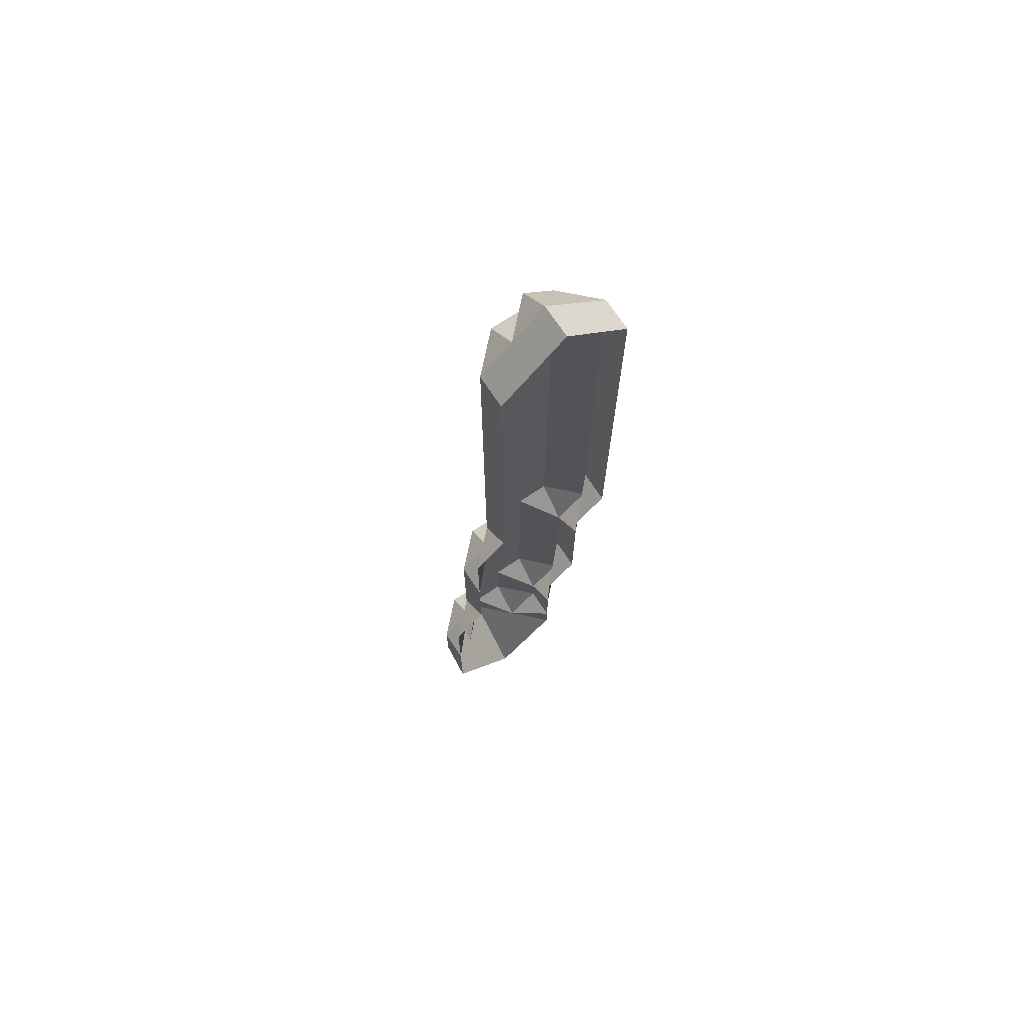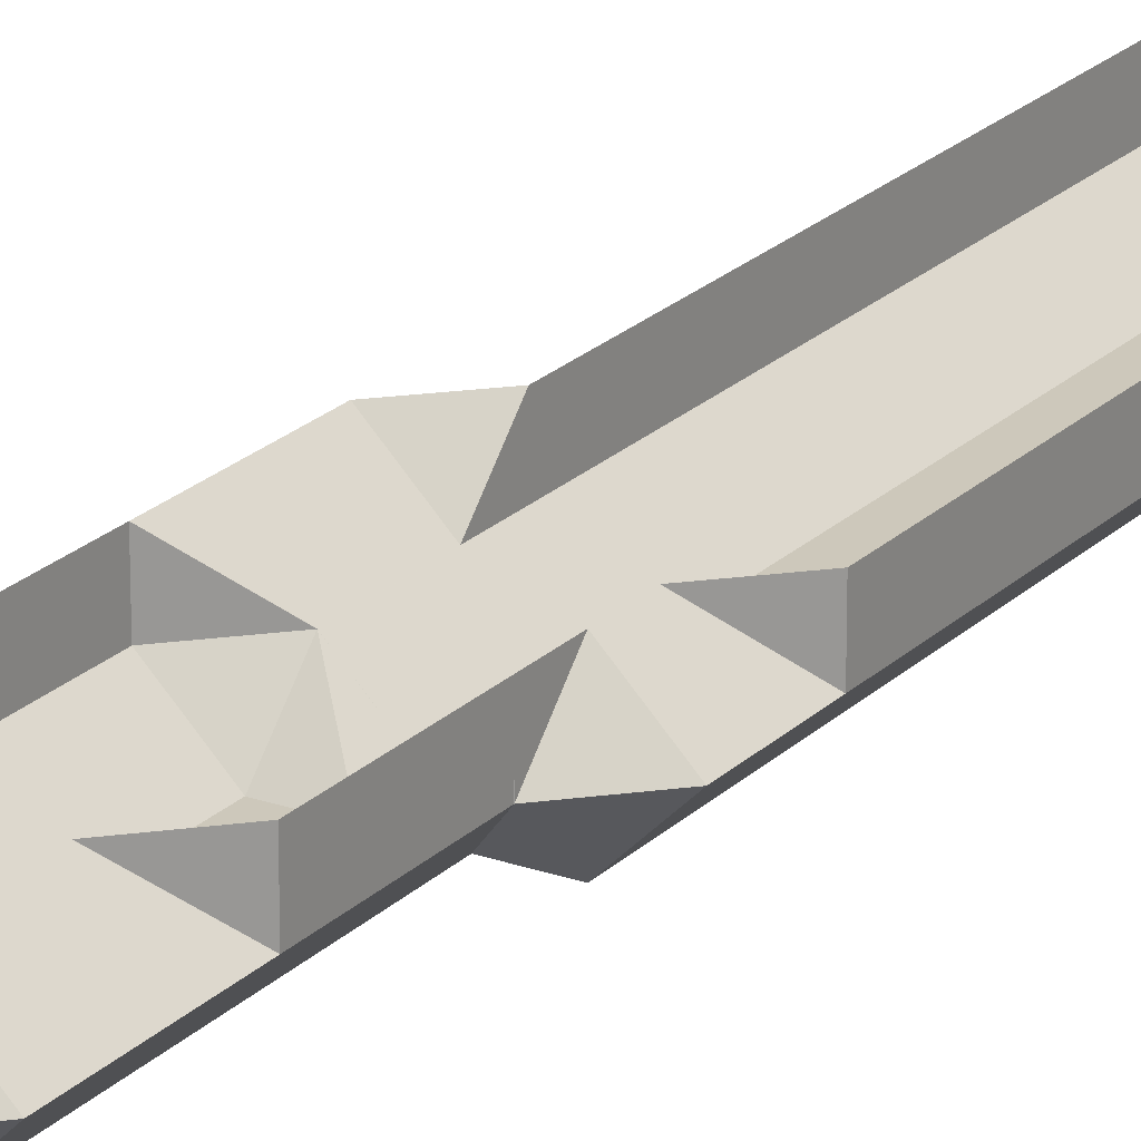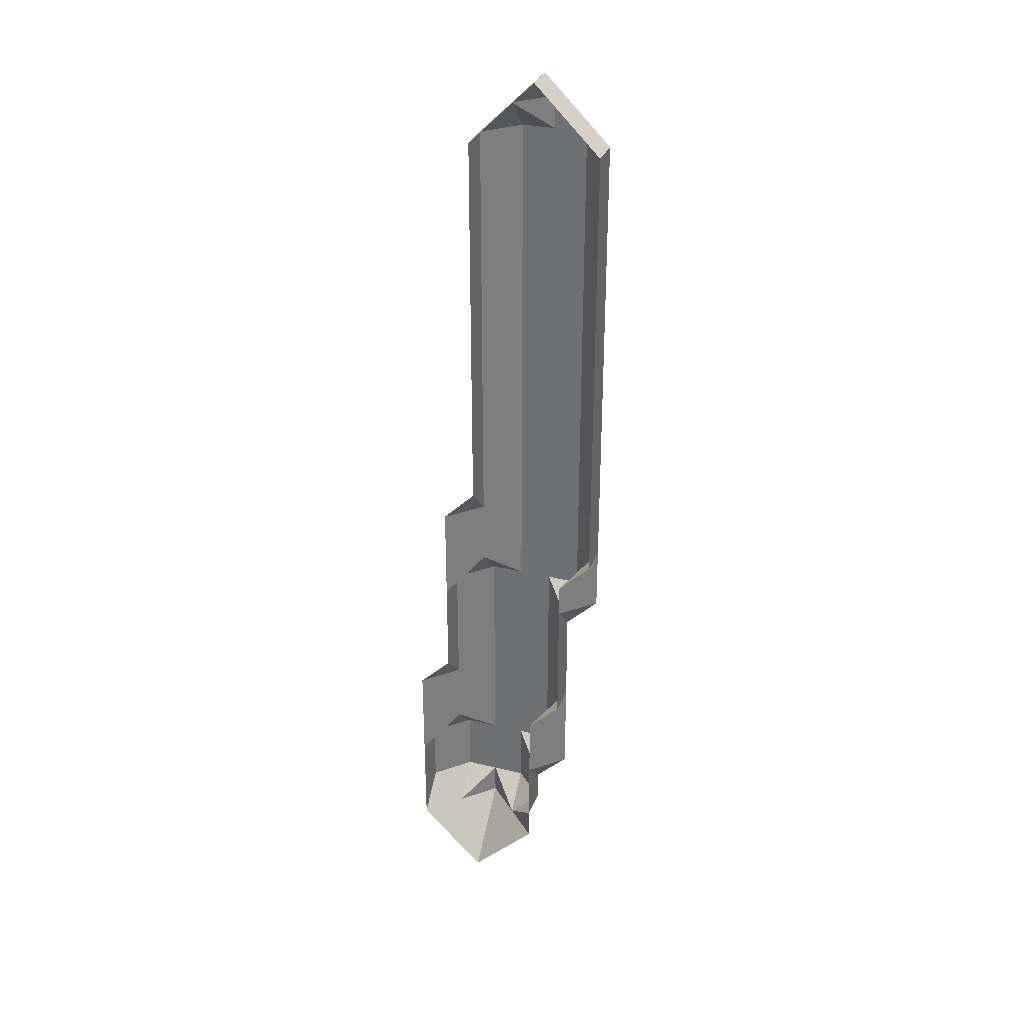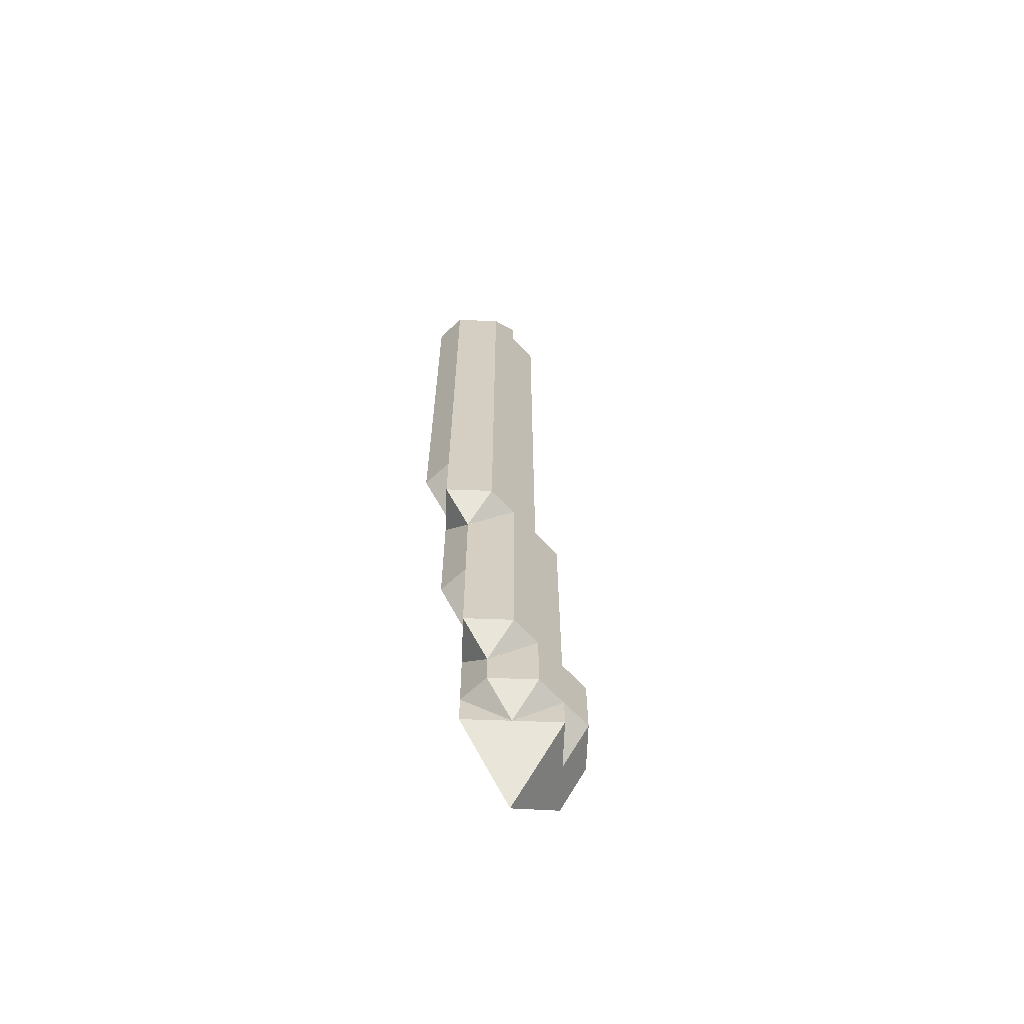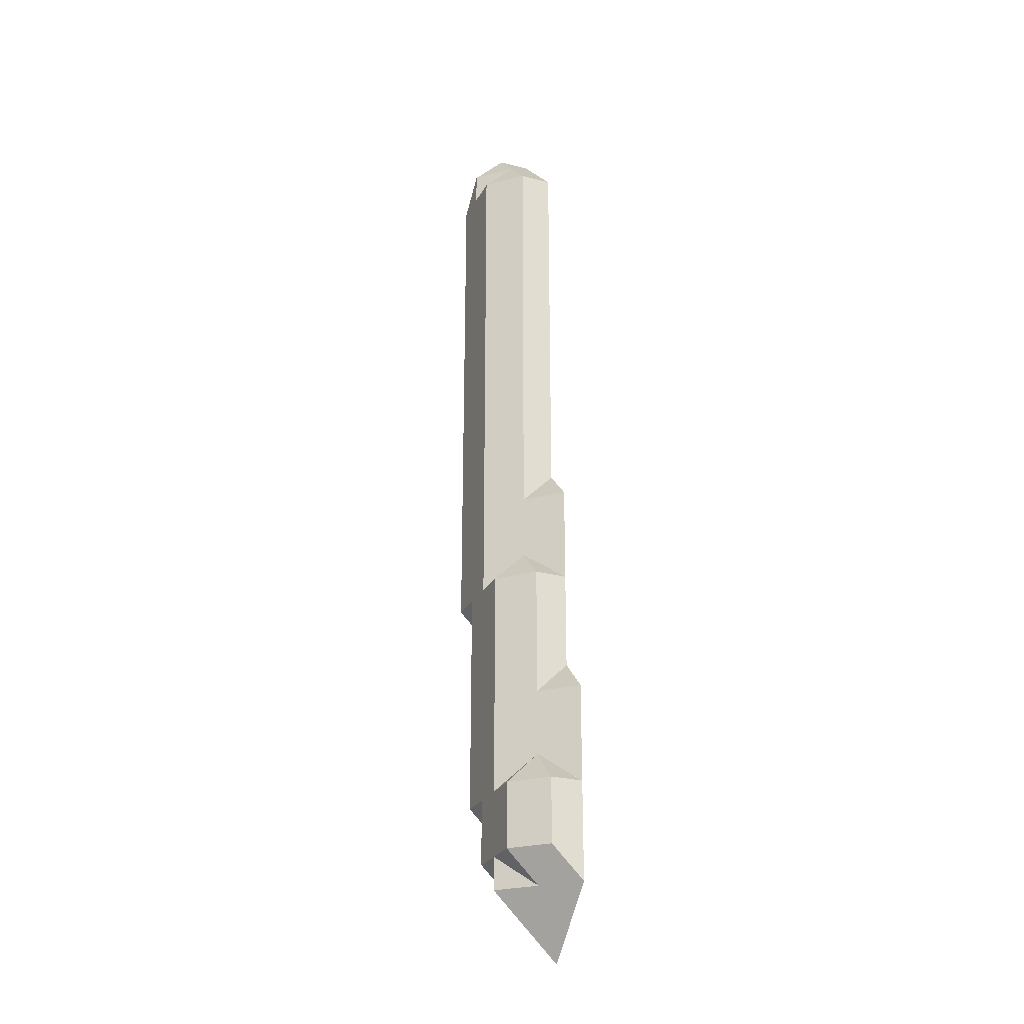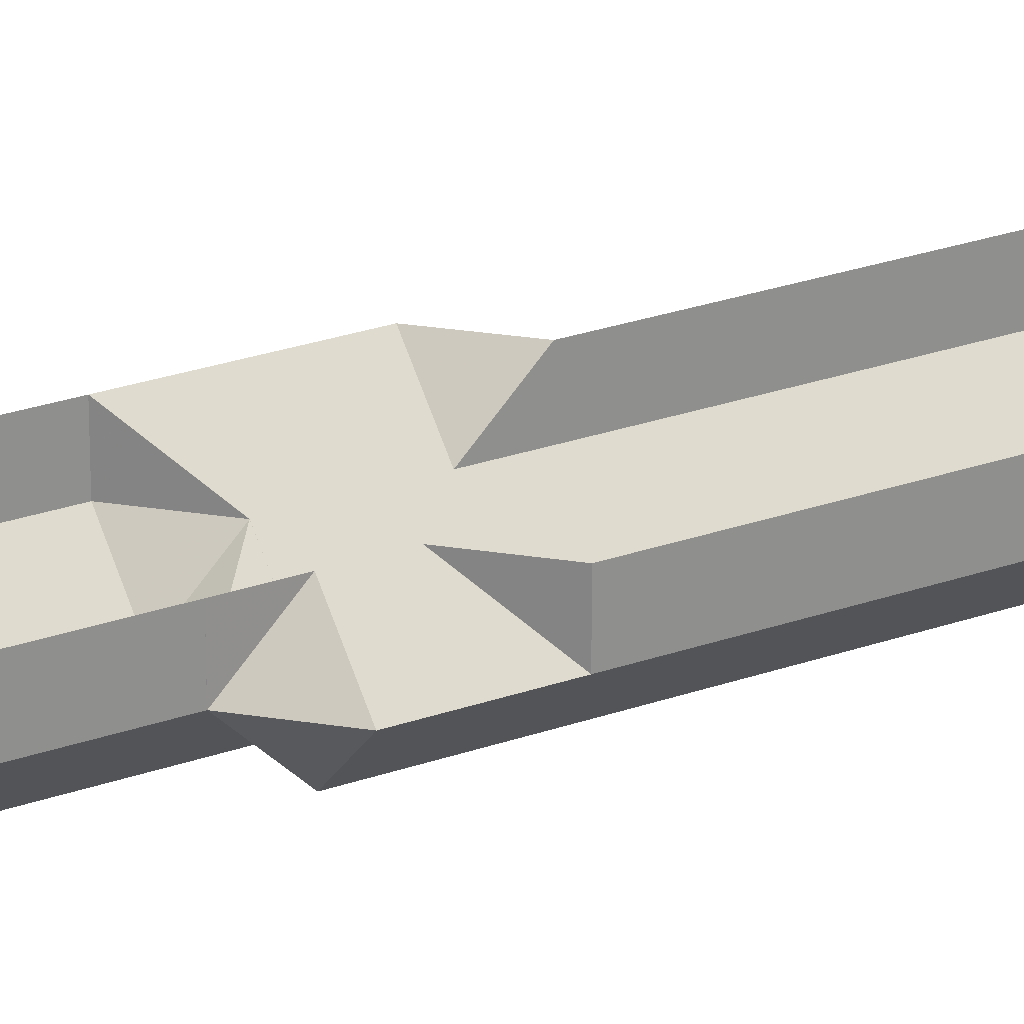
<metadata>
{"format":"obj","ext":"obj","renderer":"f3d","projection":"perspective","resolution":1024,"background":"white","views":[{"elev":71.8,"azim":146.5,"up":"+Z"},{"elev":21.9,"azim":-148.3,"up":"+Y"},{"elev":31.7,"azim":-161.0,"up":"+Z"},{"elev":-64.7,"azim":-47.1,"up":"+Z"},{"elev":-26.1,"azim":67.4,"up":"+Z"},{"elev":25.2,"azim":-120.2,"up":"+Y"}]}
</metadata>
<code>
g out-fv\fib1-3-3-0.nii.gz\fib1-3-3-0.nii.gz-509
o out-fv\fib1-3-3-0.nii.gz\fib1-3-3-0.nii.gz-509
v 147 256 21
v 146 256 22
v 147 255 22
v 148 256 22
v 146 256 22
v 145 256 23
v 146 255 23
v 147 255 22
v 146 255 23
v 147 254 23
v 148 255 23
v 148 256 22
v 148 255 23
v 149 256 23
v 146 255 23
v 145 255 24
v 146 254 24
v 145 256 24
v 147 254 24
v 148 254 24
v 148 255 23
v 149 255 24
v 149 256 24
v 146 254 25
v 145 255 25
v 145 256 25
v 147 254 25
v 148 254 25
v 149 255 25
v 149 256 25
v 145 255 25
v 144 255 26
v 145 254 26
v 145 256 26
v 146 254 26
v 145 256 26
v 147 254 26
v 148 254 26
v 149 255 26
v 149 256 26
v 145 254 27
v 144 255 27
v 145 256 27
v 146 254 27
v 145 256 27
v 147 254 27
v 148 255 27
v 148 255 27
v 148 255 27
v 149 256 27
v 145 254 28
v 144 255 28
v 145 256 28
v 146 254 28
v 145 256 28
v 147 254 28
v 148 255 28
v 148 255 28
v 149 256 28
v 145 254 29
v 144 255 29
v 145 256 28
v 144 256 29
v 146 254 29
v 147 254 29
v 148 255 29
v 148 255 29
v 149 256 29
v 145 254 30
v 144 255 30
v 144 256 30
v 146 254 30
v 147 254 30
v 148 255 30
v 148 256 30
v 148 256 30
v 145 254 31
v 144 255 31
v 144 256 31
v 146 254 31
v 147 254 31
v 148 255 31
v 148 256 31
v 145 254 32
v 144 255 32
v 144 256 32
v 146 254 32
v 147 254 32
v 148 255 32
v 148 256 32
v 144 255 32
v 143 255 33
v 144 254 33
v 144 256 33
v 145 254 33
v 144 256 33
v 146 254 33
v 147 254 33
v 148 255 33
v 148 256 33
v 144 254 34
v 143 255 34
v 144 256 34
v 145 254 34
v 144 256 34
v 146 254 34
v 147 255 34
v 147 255 34
v 147 255 34
v 148 256 34
v 144 254 35
v 143 255 35
v 144 256 34
v 143 256 35
v 145 254 35
v 146 254 35
v 147 255 35
v 147 255 35
v 148 256 35
v 144 254 36
v 143 255 36
v 143 256 36
v 145 254 36
v 146 254 36
v 147 255 36
v 147 255 36
v 148 256 36
v 144 254 37
v 143 255 37
v 143 256 37
v 145 254 37
v 146 254 37
v 147 255 37
v 147 256 37
v 147 256 37
v 144 254 38
v 143 255 38
v 143 256 38
v 145 254 38
v 146 254 38
v 147 255 38
v 147 256 38
v 144 254 39
v 143 255 39
v 143 256 39
v 145 254 39
v 146 254 39
v 147 255 39
v 147 256 39
v 144 254 40
v 143 255 40
v 143 256 40
v 145 254 40
v 146 254 40
v 147 255 40
v 147 256 40
v 144 254 41
v 143 255 41
v 143 256 41
v 145 254 41
v 146 254 41
v 147 255 41
v 147 256 41
v 144 254 42
v 143 255 42
v 143 256 42
v 145 254 42
v 146 254 42
v 147 255 42
v 147 256 42
v 144 254 43
v 143 255 43
v 143 256 43
v 145 254 43
v 146 254 43
v 147 255 43
v 147 256 43
v 144 254 44
v 143 255 44
v 143 256 44
v 145 254 44
v 146 254 44
v 147 255 44
v 147 256 44
v 144 254 45
v 143 255 45
v 143 256 45
v 145 254 45
v 146 254 45
v 147 255 45
v 147 256 45
v 144 254 46
v 143 255 46
v 143 256 46
v 145 254 46
v 146 254 46
v 147 255 46
v 147 256 46
v 144 254 47
v 143 255 47
v 143 256 47
v 145 254 47
v 146 254 47
v 147 255 47
v 147 256 47
v 144 254 48
v 143 255 48
v 143 256 48
v 145 254 48
v 146 254 48
v 147 255 48
v 147 256 48
v 144 254 49
v 143 255 49
v 143 256 49
v 145 254 49
v 146 254 49
v 147 255 49
v 147 256 49
v 144 255 50
v 144 256 50
v 145 254 50
v 144 255 50
v 144 256 50
v 146 255 50
v 146 255 50
v 146 256 50
v 146 256 50
v 145 255 51
v 145 256 51
f 1 2 3
f 1 3 4
f 5 6 7
f 8 9 10
f 3 2 8
f 8 2 5
f 8 5 9
f 9 5 7
f 8 10 11
f 3 8 4
f 4 8 11
f 4 11 12
f 12 11 13
f 12 13 14
f 15 16 17
f 7 6 15
f 15 6 18
f 15 18 16
f 10 9 19
f 19 9 15
f 19 15 17
f 9 7 15
f 10 19 11
f 11 19 20
f 11 20 21
f 11 21 13
f 21 20 22
f 13 21 14
f 14 21 22
f 14 22 23
f 17 16 24
f 24 16 25
f 16 18 25
f 25 18 26
f 19 17 27
f 27 17 24
f 20 19 28
f 28 19 27
f 20 28 22
f 22 28 29
f 22 29 23
f 23 29 30
f 31 32 33
f 31 34 32
f 24 25 35
f 35 25 31
f 35 31 33
f 25 26 31
f 31 26 36
f 31 36 34
f 27 24 37
f 37 24 35
f 28 27 38
f 38 27 37
f 28 38 29
f 29 38 39
f 29 39 30
f 30 39 40
f 33 32 41
f 41 32 42
f 32 34 42
f 42 34 43
f 35 33 44
f 44 33 41
f 34 36 43
f 43 36 45
f 37 35 46
f 46 35 44
f 38 37 47
f 47 37 46
f 47 46 48
f 47 48 49
f 38 47 39
f 39 47 40
f 40 47 49
f 40 49 50
f 41 42 51
f 51 42 52
f 42 43 52
f 52 43 53
f 44 41 54
f 54 41 51
f 43 45 53
f 53 45 55
f 46 44 56
f 56 44 54
f 46 56 48
f 48 56 57
f 48 57 49
f 49 57 58
f 49 58 50
f 50 58 59
f 51 52 60
f 60 52 61
f 52 53 61
f 61 53 62
f 61 62 63
f 54 51 64
f 64 51 60
f 53 55 62
f 56 54 65
f 65 54 64
f 56 65 57
f 57 65 66
f 57 66 58
f 58 66 67
f 58 67 59
f 59 67 68
f 60 61 69
f 69 61 70
f 61 63 70
f 70 63 71
f 64 60 72
f 72 60 69
f 65 64 73
f 73 64 72
f 65 73 66
f 66 73 74
f 66 74 67
f 67 74 75
f 67 75 76
f 67 76 68
f 69 70 77
f 77 70 78
f 70 71 78
f 78 71 79
f 72 69 80
f 80 69 77
f 73 72 81
f 81 72 80
f 73 81 74
f 74 81 82
f 74 82 75
f 75 82 83
f 77 78 84
f 84 78 85
f 78 79 85
f 85 79 86
f 80 77 87
f 87 77 84
f 81 80 88
f 88 80 87
f 81 88 82
f 82 88 89
f 82 89 83
f 83 89 90
f 91 92 93
f 91 94 92
f 84 85 95
f 95 85 91
f 95 91 93
f 85 86 91
f 91 86 96
f 91 96 94
f 87 84 97
f 97 84 95
f 88 87 98
f 98 87 97
f 88 98 89
f 89 98 99
f 89 99 90
f 90 99 100
f 93 92 101
f 101 92 102
f 92 94 102
f 102 94 103
f 95 93 104
f 104 93 101
f 94 96 103
f 103 96 105
f 97 95 106
f 106 95 104
f 98 97 107
f 107 97 106
f 107 106 108
f 107 108 109
f 98 107 99
f 99 107 100
f 100 107 109
f 100 109 110
f 101 102 111
f 111 102 112
f 102 103 112
f 112 103 113
f 112 113 114
f 104 101 115
f 115 101 111
f 103 105 113
f 106 104 116
f 116 104 115
f 106 116 108
f 108 116 117
f 108 117 109
f 109 117 118
f 109 118 110
f 110 118 119
f 111 112 120
f 120 112 121
f 112 114 121
f 121 114 122
f 115 111 123
f 123 111 120
f 116 115 124
f 124 115 123
f 116 124 117
f 117 124 125
f 117 125 118
f 118 125 126
f 118 126 119
f 119 126 127
f 120 121 128
f 128 121 129
f 121 122 129
f 129 122 130
f 123 120 131
f 131 120 128
f 124 123 132
f 132 123 131
f 124 132 125
f 125 132 133
f 125 133 126
f 126 133 134
f 126 134 135
f 126 135 127
f 128 129 136
f 136 129 137
f 129 130 137
f 137 130 138
f 131 128 139
f 139 128 136
f 132 131 140
f 140 131 139
f 132 140 133
f 133 140 141
f 133 141 134
f 134 141 142
f 136 137 143
f 143 137 144
f 137 138 144
f 144 138 145
f 139 136 146
f 146 136 143
f 140 139 147
f 147 139 146
f 140 147 141
f 141 147 148
f 141 148 142
f 142 148 149
f 143 144 150
f 150 144 151
f 144 145 151
f 151 145 152
f 146 143 153
f 153 143 150
f 147 146 154
f 154 146 153
f 147 154 148
f 148 154 155
f 148 155 149
f 149 155 156
f 150 151 157
f 157 151 158
f 151 152 158
f 158 152 159
f 153 150 160
f 160 150 157
f 154 153 161
f 161 153 160
f 154 161 155
f 155 161 162
f 155 162 156
f 156 162 163
f 157 158 164
f 164 158 165
f 158 159 165
f 165 159 166
f 160 157 167
f 167 157 164
f 161 160 168
f 168 160 167
f 161 168 162
f 162 168 169
f 162 169 163
f 163 169 170
f 164 165 171
f 171 165 172
f 165 166 172
f 172 166 173
f 167 164 174
f 174 164 171
f 168 167 175
f 175 167 174
f 168 175 169
f 169 175 176
f 169 176 170
f 170 176 177
f 171 172 178
f 178 172 179
f 172 173 179
f 179 173 180
f 174 171 181
f 181 171 178
f 175 174 182
f 182 174 181
f 175 182 176
f 176 182 183
f 176 183 177
f 177 183 184
f 178 179 185
f 185 179 186
f 179 180 186
f 186 180 187
f 181 178 188
f 188 178 185
f 182 181 189
f 189 181 188
f 182 189 183
f 183 189 190
f 183 190 184
f 184 190 191
f 185 186 192
f 192 186 193
f 186 187 193
f 193 187 194
f 188 185 195
f 195 185 192
f 189 188 196
f 196 188 195
f 189 196 190
f 190 196 197
f 190 197 191
f 191 197 198
f 192 193 199
f 199 193 200
f 193 194 200
f 200 194 201
f 195 192 202
f 202 192 199
f 196 195 203
f 203 195 202
f 196 203 197
f 197 203 204
f 197 204 198
f 198 204 205
f 199 200 206
f 206 200 207
f 200 201 207
f 207 201 208
f 202 199 209
f 209 199 206
f 203 202 210
f 210 202 209
f 203 210 204
f 204 210 211
f 204 211 205
f 205 211 212
f 206 207 213
f 213 207 214
f 207 208 214
f 214 208 215
f 209 206 216
f 216 206 213
f 210 209 217
f 217 209 216
f 210 217 211
f 211 217 218
f 211 218 212
f 212 218 219
f 213 214 220
f 214 215 220
f 220 215 221
f 216 213 222
f 222 213 220
f 222 220 223
f 220 221 223
f 223 221 224
f 217 216 225
f 225 216 222
f 225 222 226
f 225 226 227
f 227 226 228
f 217 225 218
f 218 225 219
f 219 225 227
f 222 223 229
f 223 224 229
f 229 224 230
f 222 229 226
f 226 229 228
f 228 229 230

</code>
